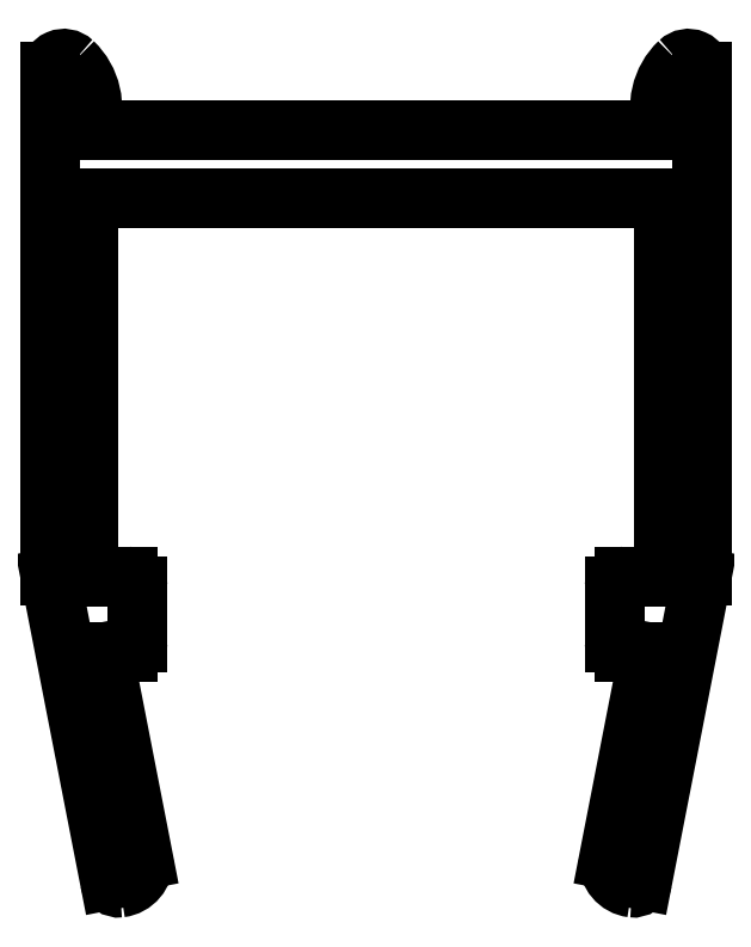
<metadata>
{"format":"dxf","ext":"dxf","renderer":"ezdxf+matplotlib","layout":"modelspace","background":"white","min_lineweight":24,"dpi":150}
</metadata>
<code>
0
SECTION
2
ENTITIES
0
ARC
8
0
10
700
20
503.9
30
0
40
0.3
50
349
51
0
0
LINE
8
0
10
700.3
20
517.2
30
0
11
700.3
21
503.9
31
0
0
LINE
8
0
10
700.3
20
503.8
30
0
11
698.8
21
495.8
31
0
0
ARC
8
0
10
700
20
517.2
30
0
40
0.35
50
360
51
133.6
0
ARC
8
0
10
698.5
20
495.9
30
0
40
0.25
50
262.9
51
349
0
ARC
8
0
10
700.9
20
516.2
30
0
40
1.655
50
133.6
51
200.5
0
ARC
8
0
10
698.6
20
496.3
30
0
40
0.7077
50
177.4
51
262.9
0
LINE
8
0
10
684.1
20
515.7
30
0
11
699.3
21
515.7
31
0
0
LINE
8
0
10
698.9
20
501.9
30
0
11
697.9
21
496.4
31
0
0
ARC
8
0
10
682.6
20
516.2
30
0
40
1.655
50
339.5
51
46.39
0
LINE
8
0
10
698.3
20
501.9
30
0
11
698.9
21
501.9
31
0
0
ARC
8
0
10
683.5
20
517.2
30
0
40
0.35
50
46.39
51
180
0
ARC
8
0
10
698.3
20
502.1
30
0
40
0.25
50
180
51
270
0
LINE
8
0
10
683.1
20
517.2
30
0
11
683.1
21
503.9
31
0
0
LINE
8
0
10
698
20
503.6
30
0
11
698
21
502.1
31
0
0
ARC
8
0
10
683.4
20
503.9
30
0
40
0.3
50
180
51
191
0
ARC
8
0
10
698.3
20
503.6
30
0
40
0.25
50
90
51
180
0
LINE
8
0
10
684.7
20
495.8
30
0
11
683.1
21
503.8
31
0
0
LINE
8
0
10
699.3
20
503.9
30
0
11
698.3
21
503.9
31
0
0
ARC
8
0
10
684.9
20
495.9
30
0
40
0.25
50
191
51
277.1
0
LINE
8
0
10
699.3
20
513.9
30
0
11
699.3
21
503.9
31
0
0
ARC
8
0
10
684.9
20
496.3
30
0
40
0.7077
50
277.1
51
2.574
0
LINE
8
0
10
684.1
20
513.9
30
0
11
699.3
21
513.9
31
0
0
LINE
8
0
10
685.6
20
496.4
30
0
11
684.5
21
501.9
31
0
0
LINE
8
0
10
684.1
20
513.9
30
0
11
684.1
21
503.9
31
0
0
LINE
8
0
10
685.1
20
501.9
30
0
11
684.5
21
501.9
31
0
0
LINE
8
0
10
684.1
20
503.9
30
0
11
685.2
21
503.9
31
0
0
LINE
8
0
10
685.1
20
501.9
30
0
11
685.2
21
501.9
31
0
0
ARC
8
0
10
685.2
20
503.6
30
0
40
0.25
50
0
51
90
0
ARC
8
0
10
685.2
20
502.1
30
0
40
0.25
50
270
51
0
0
LINE
8
0
10
685.4
20
503.6
30
0
11
685.4
21
502.1
31
0
0
ENDSEC
0
EOF

</code>
